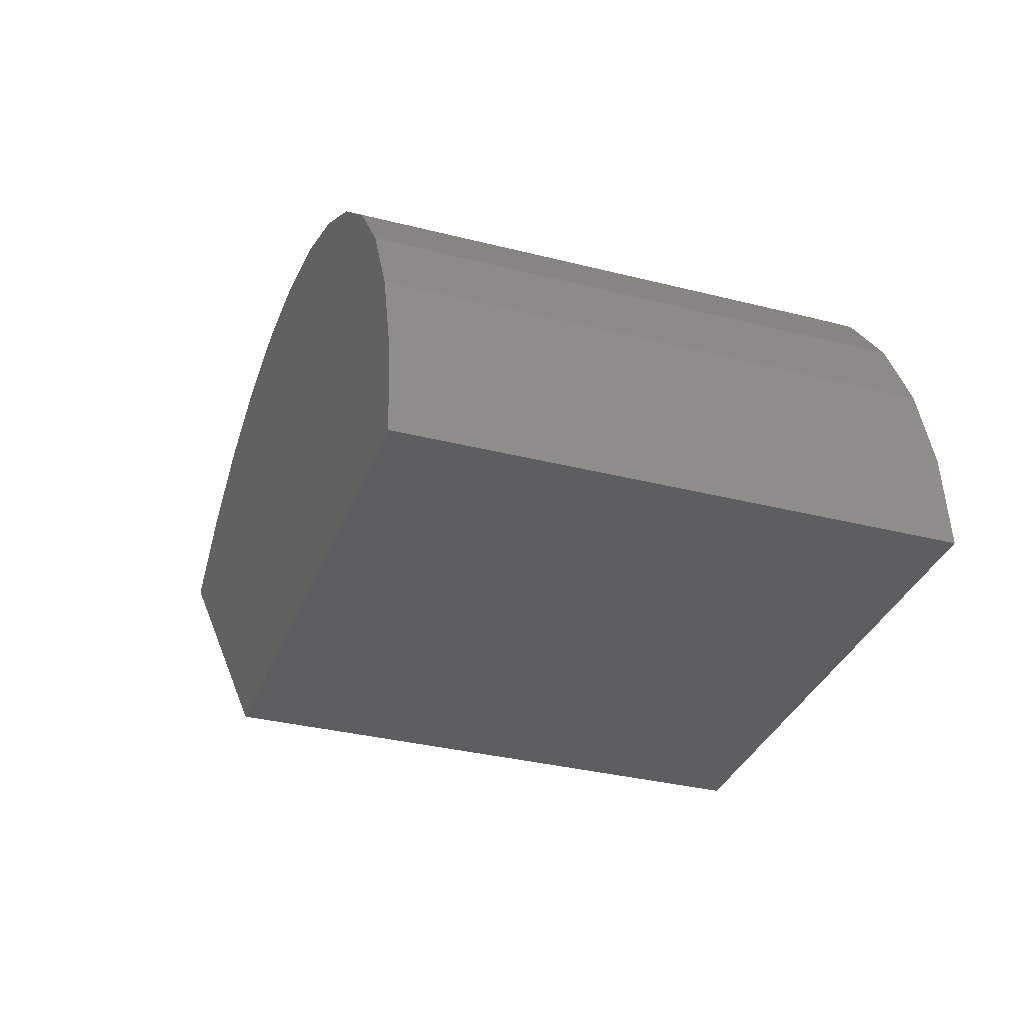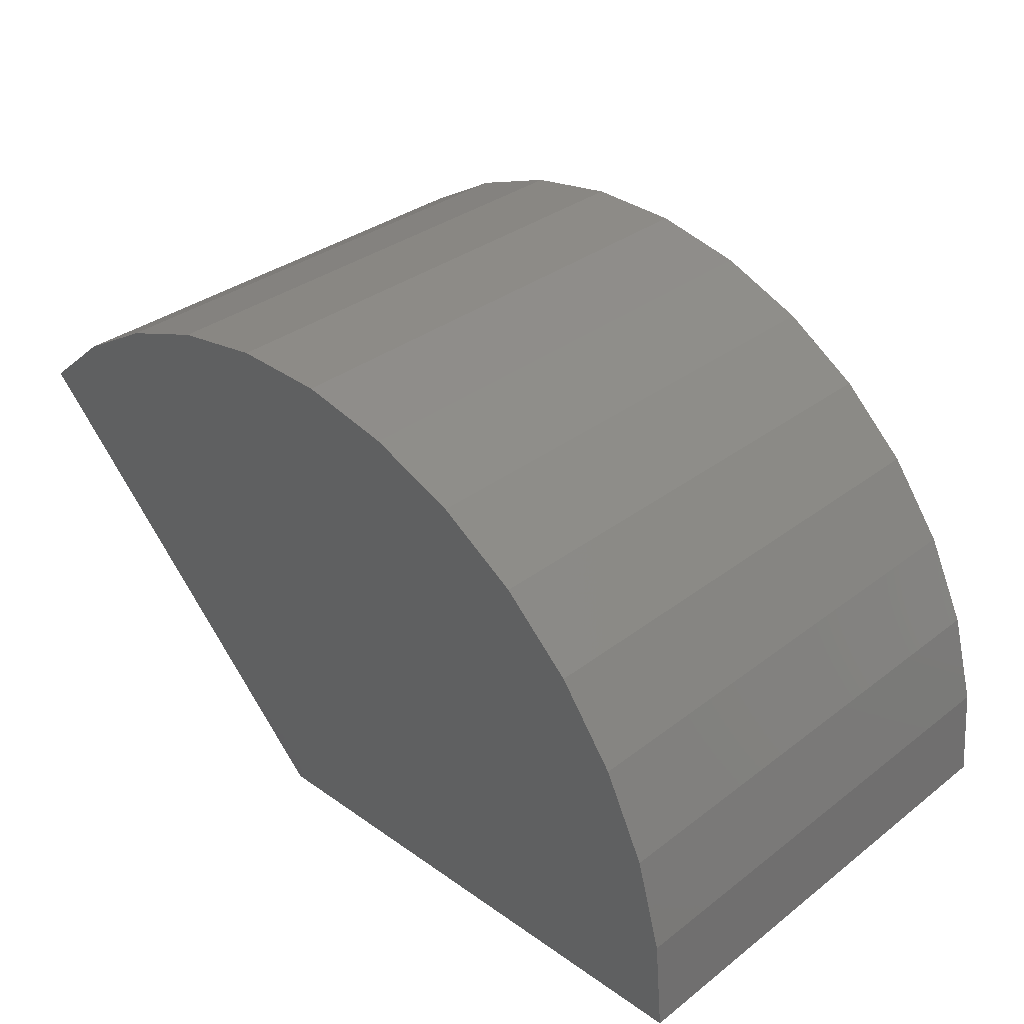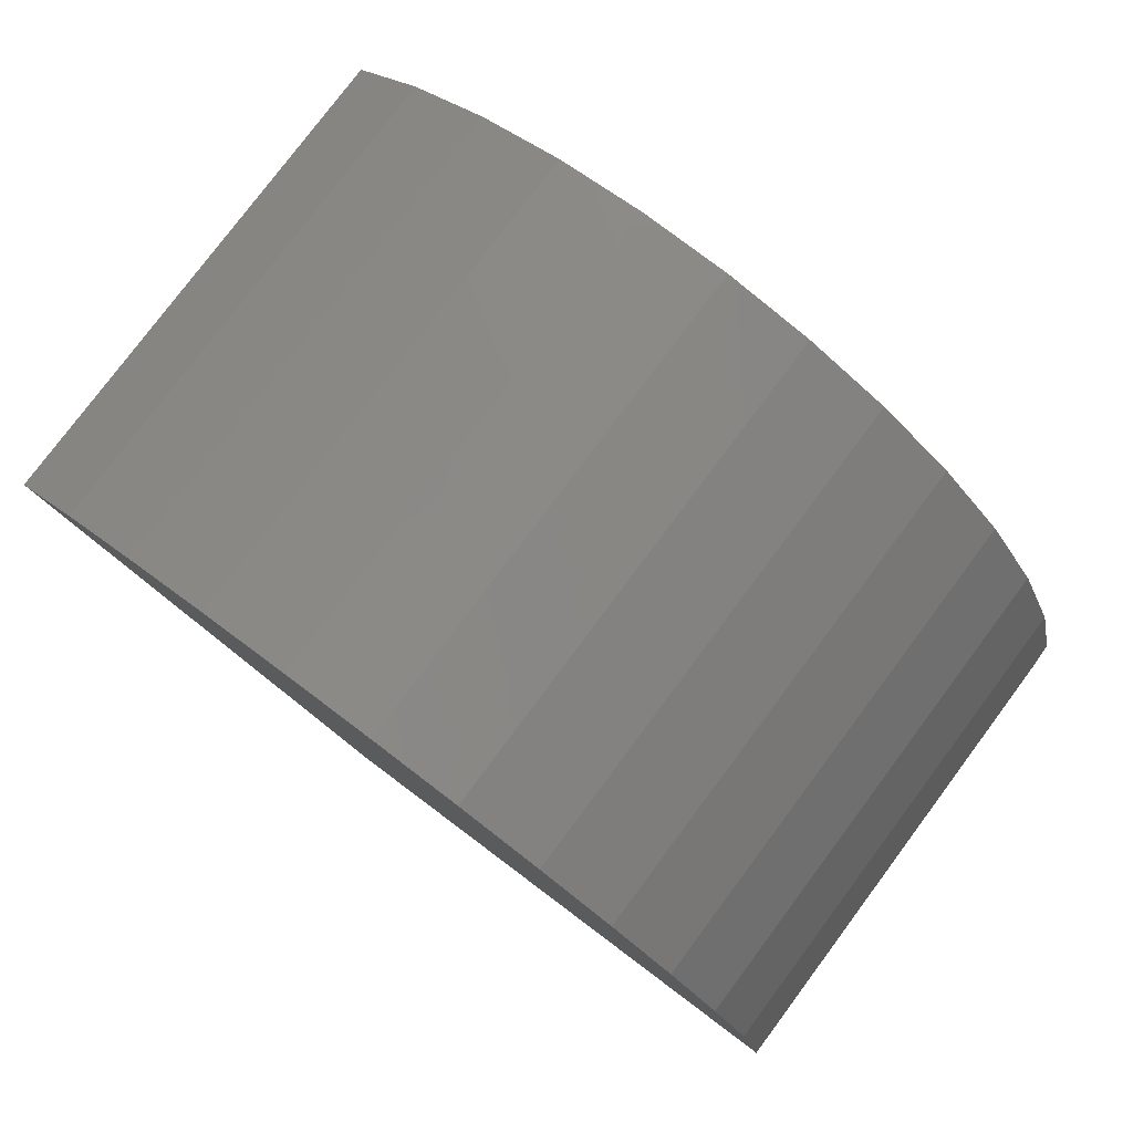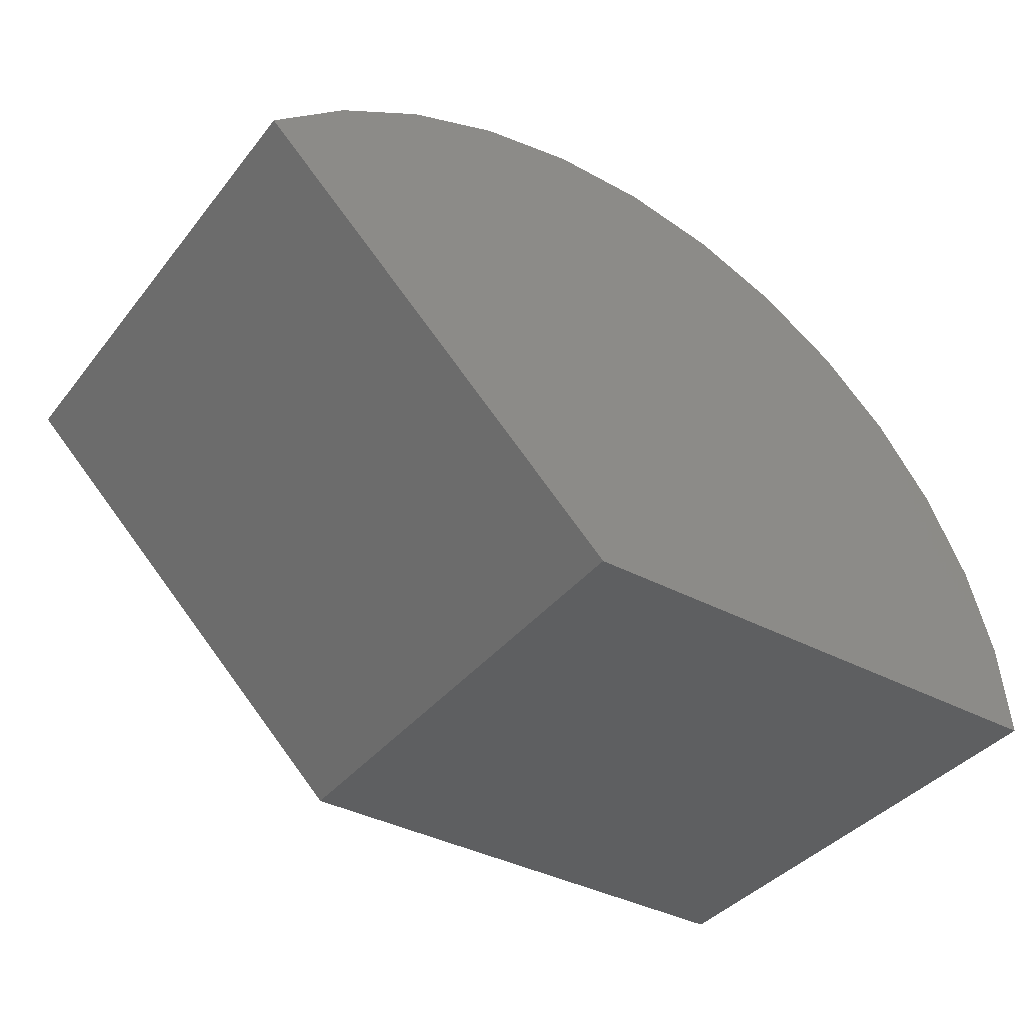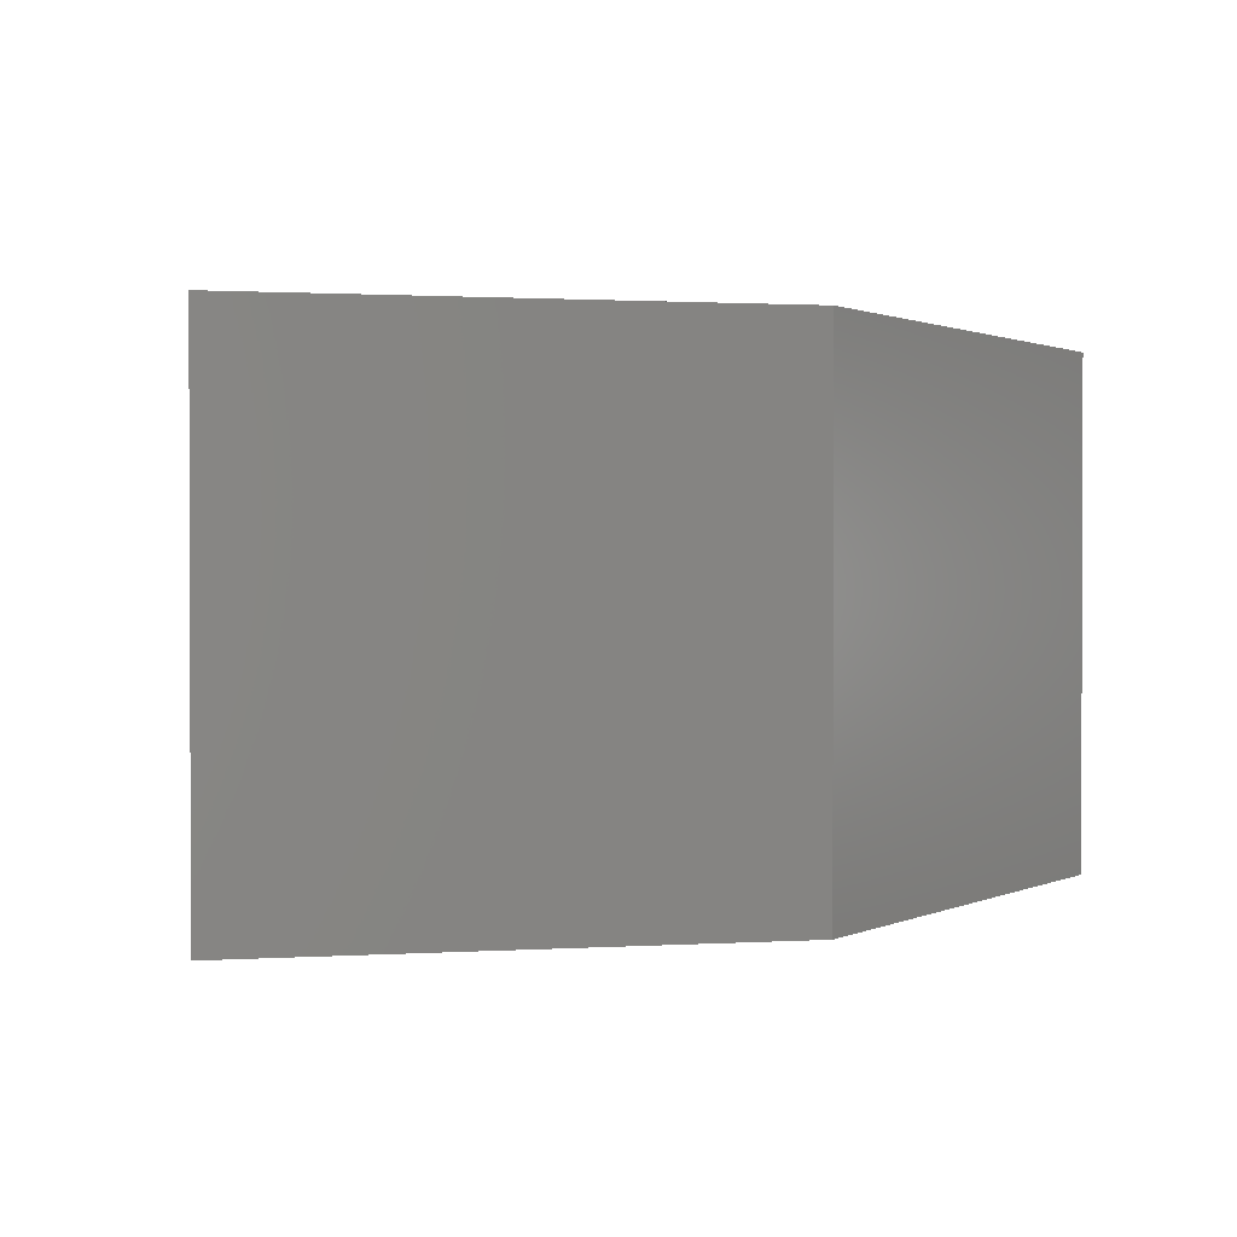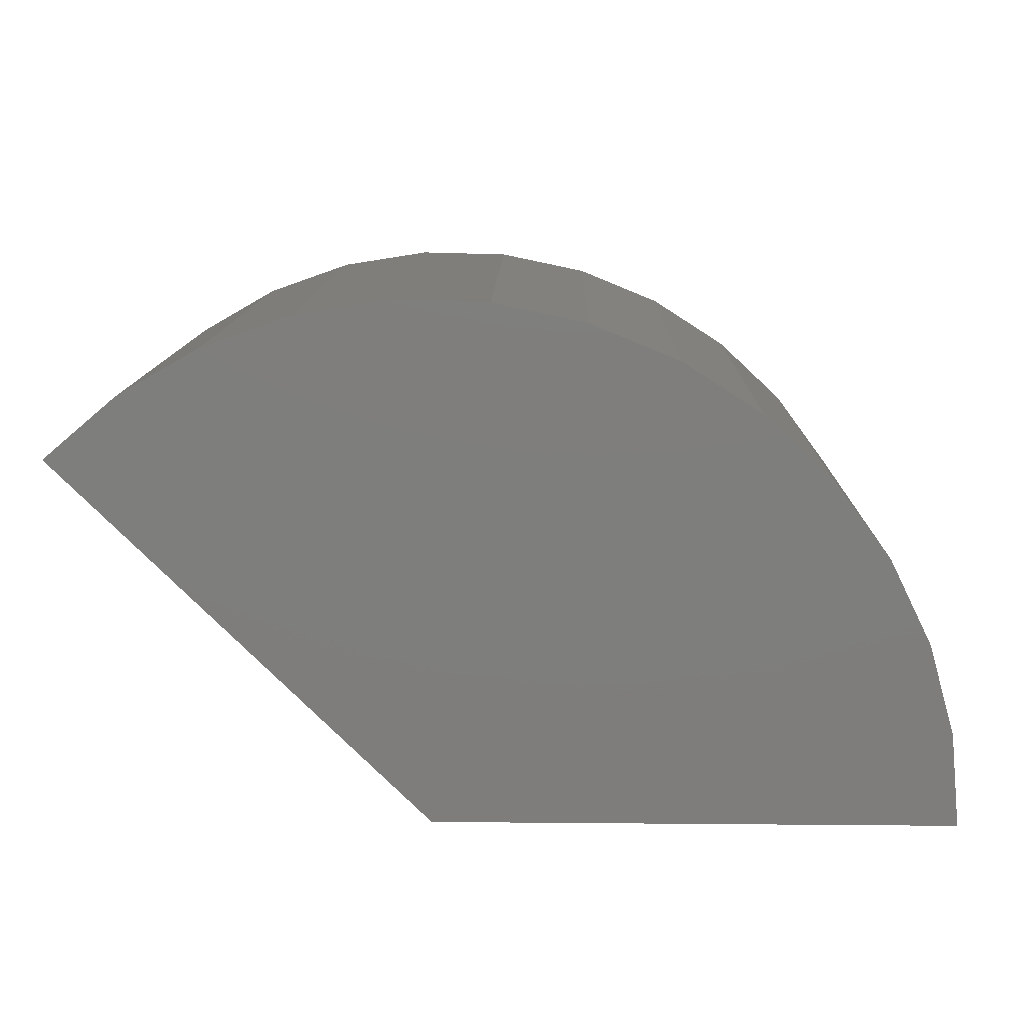
<metadata>
{"format":"stl","ext":"stl","renderer":"f3d","projection":"perspective","resolution":1024,"background":"white","views":[{"elev":-33.9,"azim":-109.0,"up":"+Z"},{"elev":33.4,"azim":-136.2,"up":"+Z"},{"elev":79.3,"azim":-143.2,"up":"+Z"},{"elev":-38.2,"azim":146.1,"up":"+Z"},{"elev":1.1,"azim":123.3,"up":"+Y"},{"elev":12.1,"azim":-178.8,"up":"+Z"}]}
</metadata>
<code>
# stl→obj: 30 verts, 56 faces
v 0.4228 -0.1797 0.2463
v 0.1719 -0.1797 0
v 0.4228 0.1719 0.2463
v 0.1719 0.1719 0
v -0.1797 -0.1797 0
v -0.1797 0.1719 0
v 0.374 -0.1797 0.2876
v 0.374 0.1719 0.2876
v 0.3187 -0.1797 0.3195
v 0.3187 0.1719 0.3195
v 0.2584 -0.1797 0.3407
v 0.2584 0.1719 0.3407
v 0.1953 -0.1797 0.3508
v 0.1953 0.1719 0.3508
v 0.1315 -0.1797 0.3492
v 0.1315 0.1719 0.3492
v 0.06896 -0.1797 0.3362
v 0.06896 0.1719 0.3362
v 0.009825 -0.1797 0.312
v 0.009825 0.1719 0.312
v -0.04396 -0.1797 0.2775
v -0.04396 0.1719 0.2775
v -0.09061 -0.1797 0.2339
v -0.09061 0.1719 0.2339
v -0.1286 -0.1797 0.1825
v -0.1286 0.1719 0.1825
v -0.1567 -0.1797 0.1251
v -0.1567 0.1719 0.1251
v -0.1739 -0.1797 0.06362
v -0.1739 0.1719 0.06362
f 1 2 3
f 3 2 4
f 5 6 2
f 2 6 4
f 1 3 7
f 7 3 8
f 7 8 9
f 9 8 10
f 9 10 11
f 11 10 12
f 11 12 13
f 13 12 14
f 13 14 15
f 15 14 16
f 15 16 17
f 17 16 18
f 17 18 19
f 19 18 20
f 19 20 21
f 21 20 22
f 21 22 23
f 23 22 24
f 23 24 25
f 25 24 26
f 25 26 27
f 27 26 28
f 27 28 29
f 29 28 30
f 29 30 5
f 5 30 6
f 12 16 14
f 3 4 6
f 3 6 30
f 3 30 28
f 3 28 26
f 3 26 24
f 3 24 22
f 3 22 8
f 8 22 10
f 10 22 20
f 10 20 12
f 12 20 18
f 12 18 16
f 13 15 11
f 1 7 21
f 1 21 23
f 1 23 25
f 1 25 27
f 1 27 29
f 1 29 5
f 1 5 2
f 15 17 11
f 11 17 19
f 11 19 9
f 9 19 21
f 9 21 7

</code>
